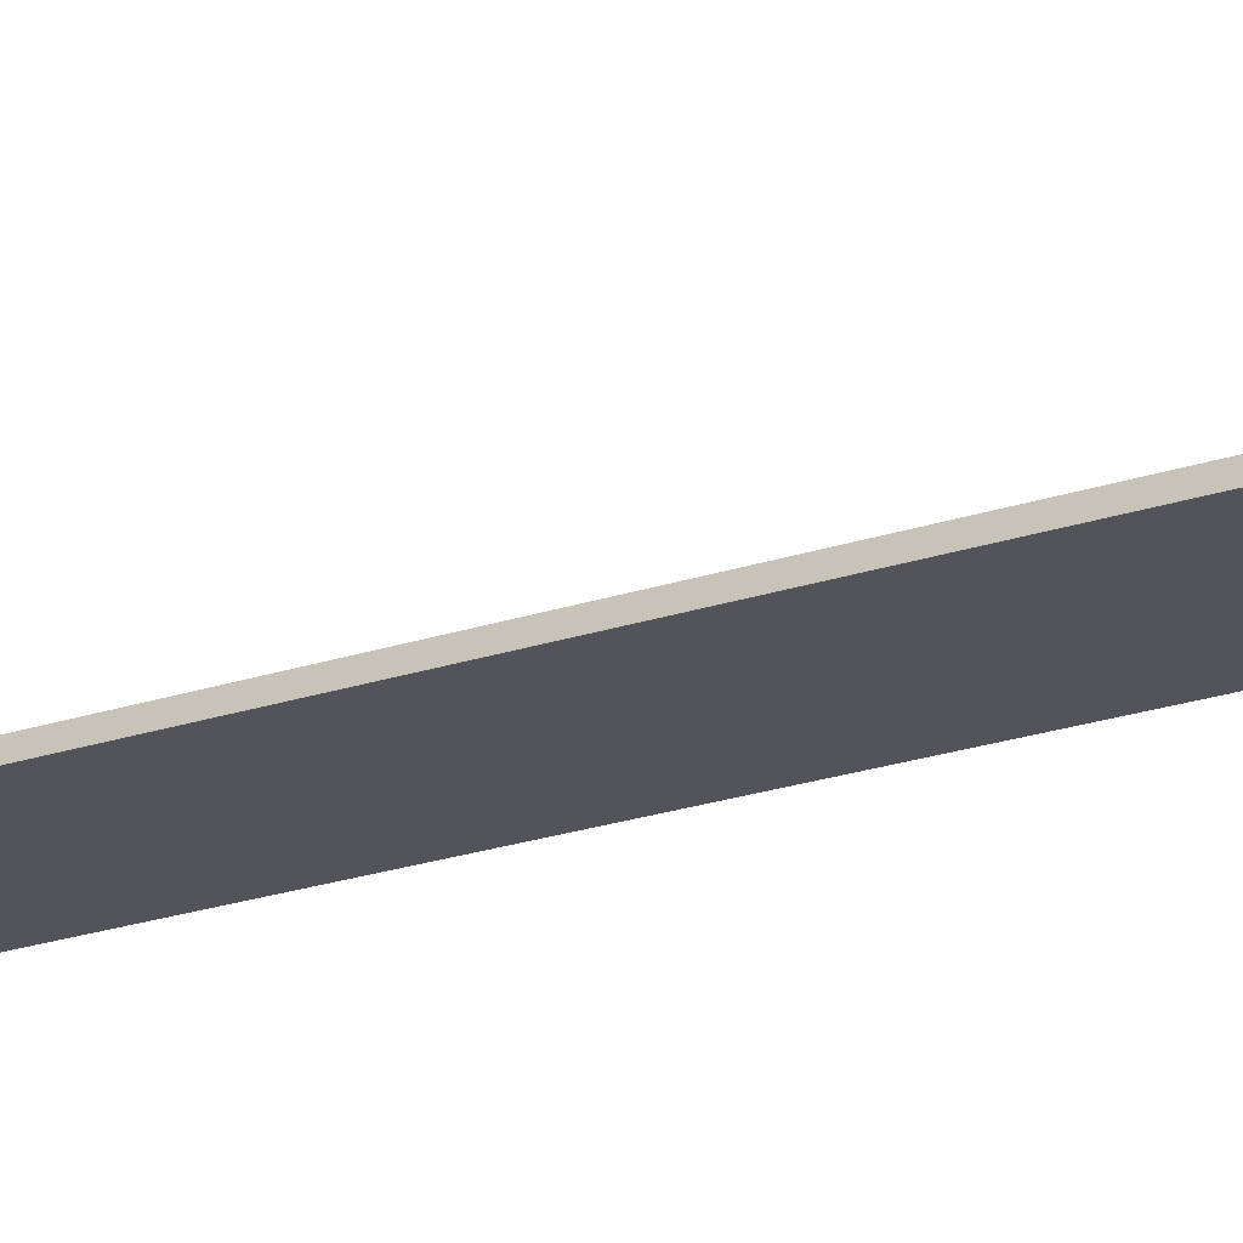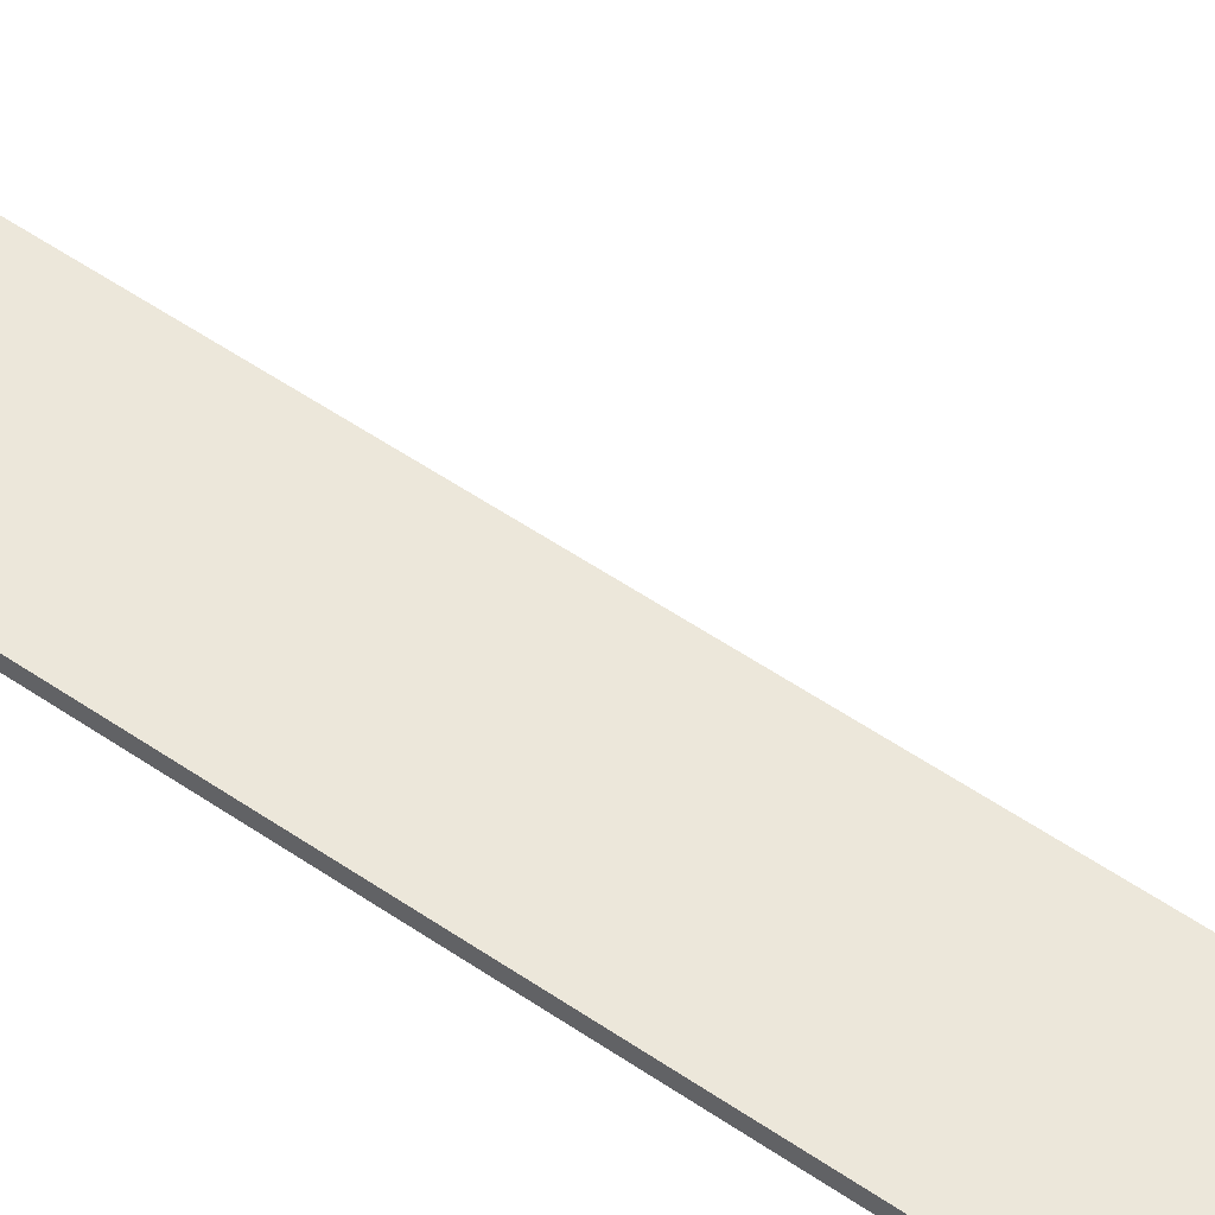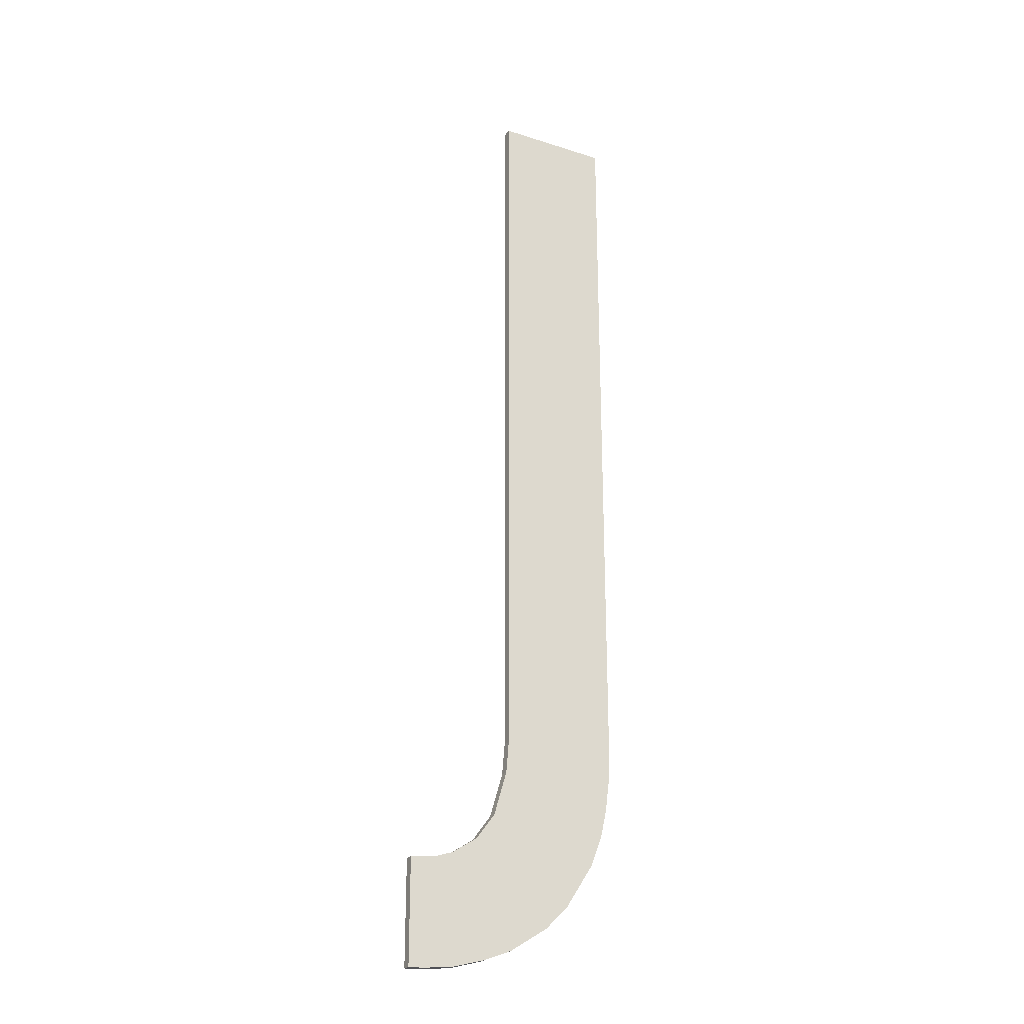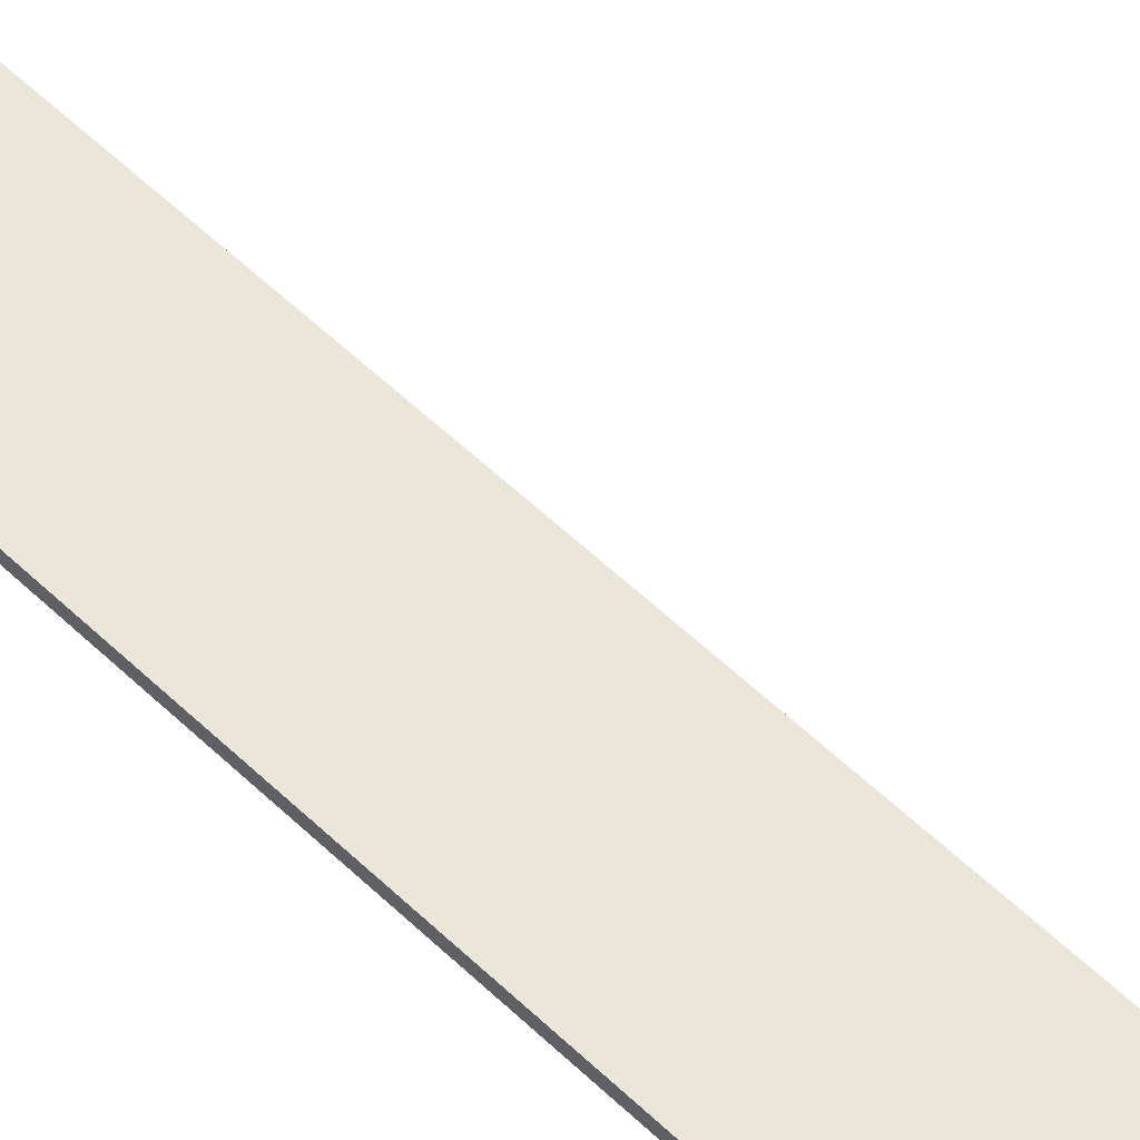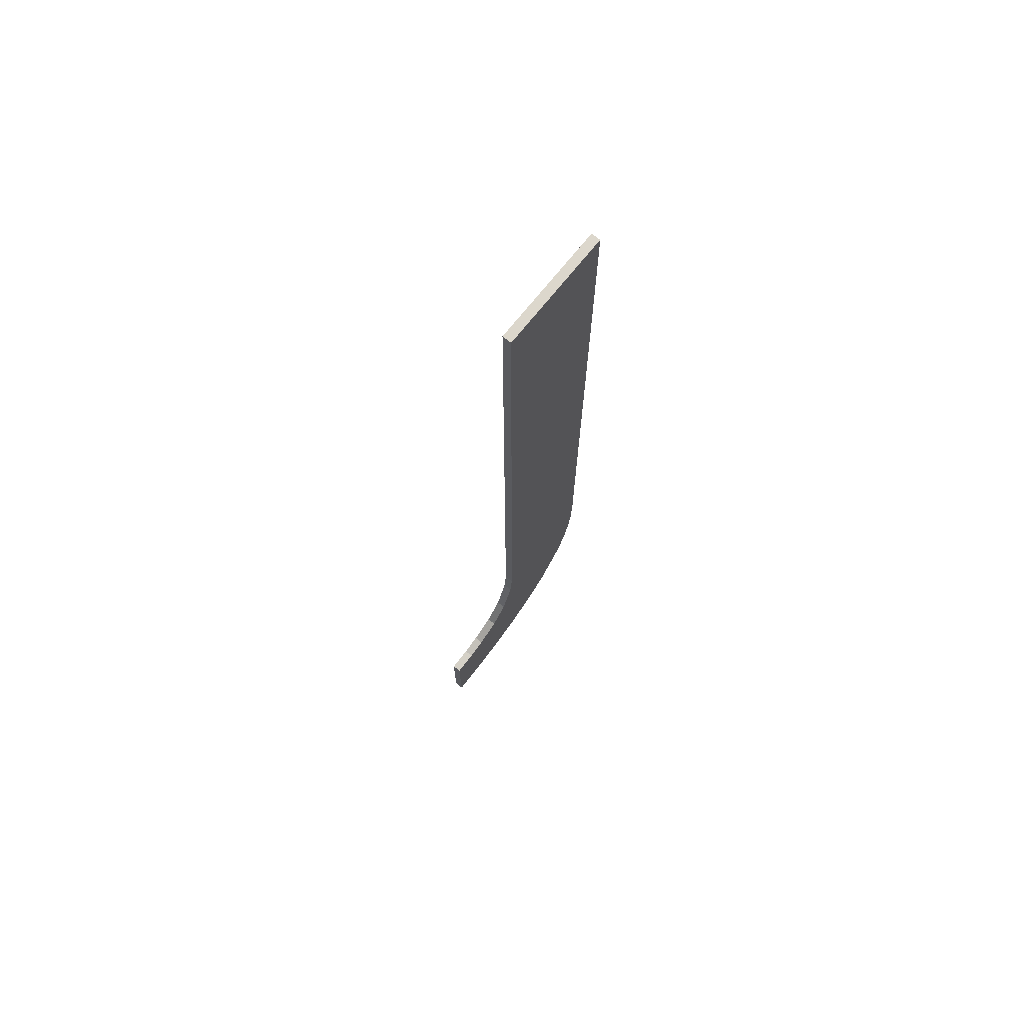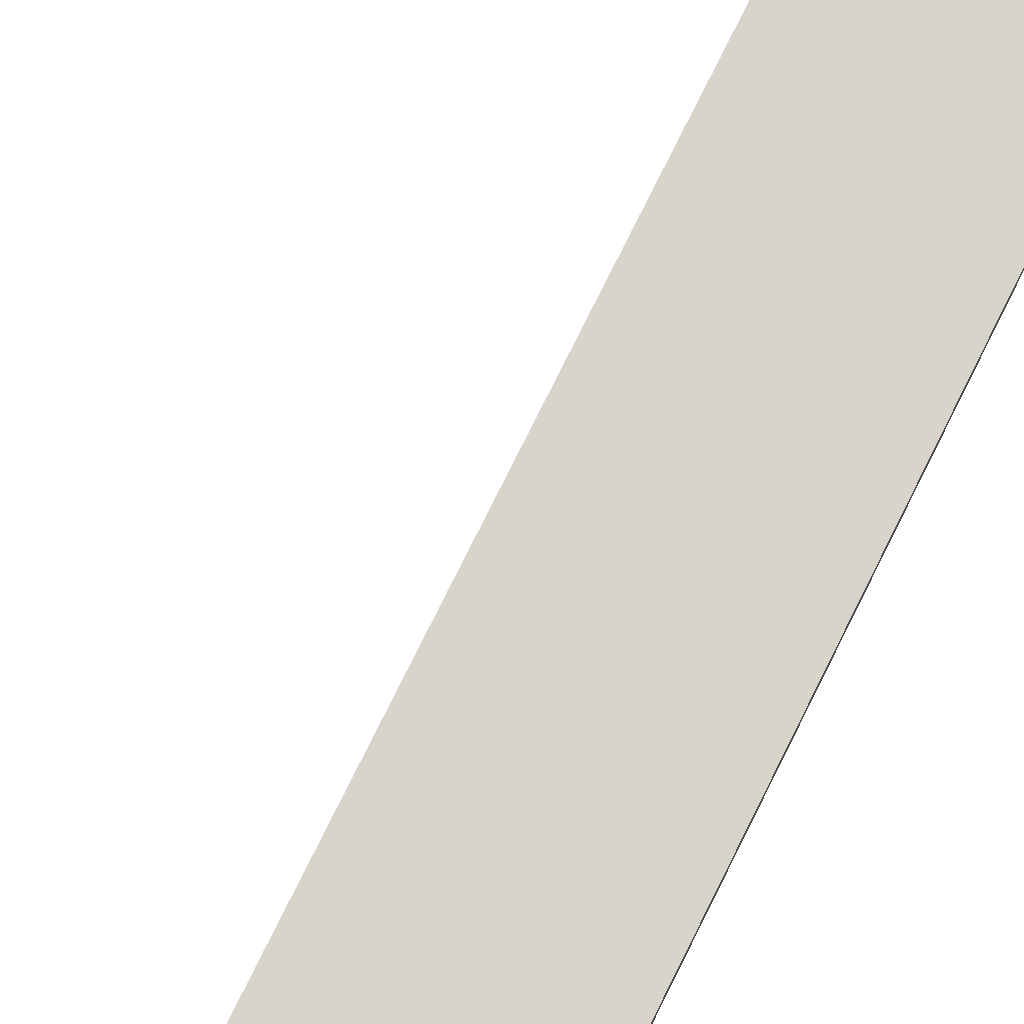
<metadata>
{"format":"obj","ext":"obj","renderer":"f3d","projection":"perspective","resolution":1024,"background":"white","views":[{"elev":-23.7,"azim":-60.8,"up":"+Z"},{"elev":52.5,"azim":126.8,"up":"+Z"},{"elev":-24.4,"azim":-27.8,"up":"+Y"},{"elev":56.9,"azim":134.9,"up":"+Z"},{"elev":72.8,"azim":-51.3,"up":"+Y"},{"elev":75.3,"azim":26.3,"up":"+Z"}]}
</metadata>
<code>
o mesh46/mesh46-geometry#mesh46-geometry
v 0.3133 0.1239 0.4013
v 0.3131 0.1229 0.4016
v 0.3131 0.1229 0.4013
v 0.3133 0.1239 0.4016
v 0.3129 0.122 0.4016
v 0.3133 0.1494 0.4013
v 0.3133 0.125 0.4013
v 0.3133 0.1494 0.4016
v 0.3129 0.122 0.4013
v 0.3133 0.125 0.4016
v 0.3126 0.121 0.4016
v 0.3126 0.121 0.4013
v 0.3116 0.1195 0.4016
v 0.3116 0.1195 0.4013
v 0.3094 0.1494 0.4016
v 0.3108 0.1188 0.4016
v 0.3108 0.1188 0.4013
v 0.3094 0.1494 0.4013
v 0.3095 0.1179 0.4016
v 0.3095 0.1179 0.4013
v 0.3094 0.1248 0.4013
v 0.3094 0.1248 0.4016
v 0.3094 0.1237 0.4016
v 0.3086 0.1176 0.4016
v 0.3094 0.1237 0.4013
v 0.3089 0.1223 0.4016
v 0.3086 0.1176 0.4013
v 0.3089 0.1223 0.4013
v 0.3075 0.1173 0.4013
v 0.3083 0.1214 0.4016
v 0.3083 0.1214 0.4013
v 0.3075 0.1173 0.4016
v 0.3065 0.1172 0.4013
v 0.3074 0.1209 0.4013
v 0.3074 0.1209 0.4016
v 0.3065 0.1172 0.4016
v 0.3068 0.1206 0.4013
v 0.3068 0.1206 0.4016
v 0.306 0.1171 0.4013
v 0.306 0.1206 0.4013
v 0.306 0.1171 0.4016
v 0.306 0.1206 0.4016
f 1 2 3
f 2 1 4
f 5 3 2
f 3 6 1
f 7 4 1
f 8 2 4
f 3 5 9
f 8 5 2
f 9 6 3
f 1 6 7
f 4 7 10
f 8 4 10
f 11 9 5
f 8 11 5
f 12 6 9
f 6 10 7
f 10 6 8
f 9 11 12
f 8 13 11
f 14 6 12
f 6 15 8
f 13 12 11
f 8 16 13
f 17 6 14
f 12 13 14
f 15 6 18
f 15 19 8
f 8 19 16
f 17 13 16
f 20 6 17
f 13 17 14
f 6 21 18
f 21 15 18
f 22 19 15
f 20 16 19
f 16 20 17
f 21 6 20
f 15 21 22
f 23 19 22
f 24 20 19
f 20 25 21
f 25 22 21
f 26 19 23
f 22 25 23
f 20 24 27
f 26 24 19
f 20 28 25
f 23 28 26
f 28 23 25
f 24 29 27
f 27 28 20
f 30 24 26
f 31 26 28
f 29 24 32
f 29 31 27
f 27 31 28
f 30 32 24
f 26 31 30
f 32 33 29
f 29 34 31
f 35 32 30
f 34 30 31
f 33 32 36
f 33 37 29
f 29 37 34
f 38 32 35
f 30 34 35
f 38 36 32
f 36 39 33
f 33 40 37
f 38 34 37
f 34 38 35
f 38 41 36
f 39 36 41
f 40 33 39
f 42 37 40
f 37 42 38
f 41 38 42
f 42 39 41
f 39 42 40
f 3 2 1
f 4 1 2
f 2 3 5
f 1 6 3
f 1 4 7
f 4 2 8
f 9 5 3
f 2 5 8
f 3 6 9
f 7 6 1
f 10 7 4
f 10 4 8
f 5 9 11
f 5 11 8
f 9 6 12
f 7 10 6
f 8 6 10
f 12 11 9
f 11 13 8
f 12 6 14
f 8 15 6
f 11 12 13
f 13 16 8
f 14 6 17
f 14 13 12
f 18 6 15
f 8 19 15
f 16 19 8
f 16 13 17
f 17 6 20
f 14 17 13
f 18 21 6
f 18 15 21
f 15 19 22
f 19 16 20
f 17 20 16
f 20 6 21
f 22 21 15
f 22 19 23
f 19 20 24
f 21 25 20
f 21 22 25
f 23 19 26
f 23 25 22
f 27 24 20
f 19 24 26
f 25 28 20
f 26 28 23
f 25 23 28
f 27 29 24
f 20 28 27
f 26 24 30
f 28 26 31
f 32 24 29
f 27 31 29
f 28 31 27
f 24 32 30
f 30 31 26
f 29 33 32
f 31 34 29
f 30 32 35
f 31 30 34
f 36 32 33
f 29 37 33
f 34 37 29
f 35 32 38
f 35 34 30
f 32 36 38
f 33 39 36
f 37 40 33
f 37 34 38
f 35 38 34
f 36 41 38
f 41 36 39
f 39 33 40
f 40 37 42
f 38 42 37
f 42 38 41
f 41 39 42
f 40 42 39

</code>
